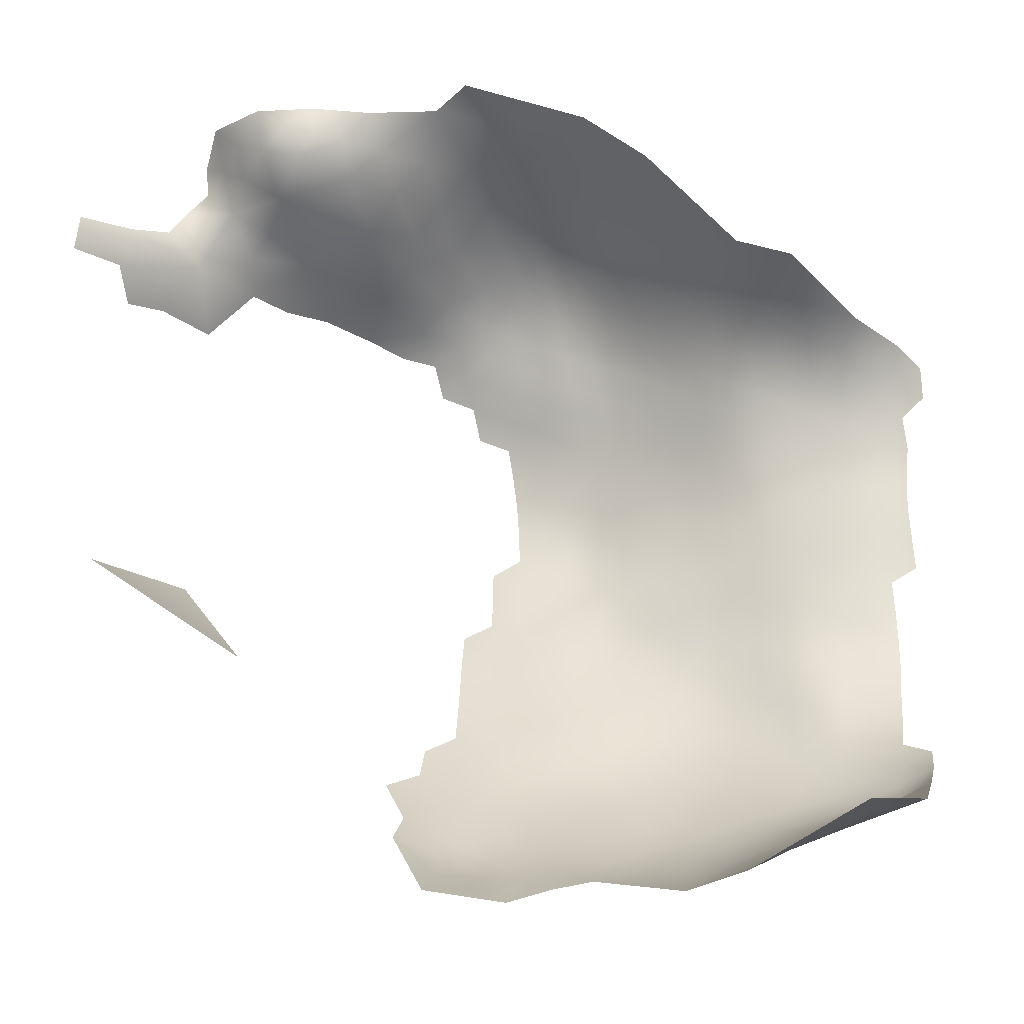
<metadata>
{"format":"obj","ext":"obj","renderer":"f3d","projection":"perspective","resolution":1024,"background":"white","views":[{"elev":-35.2,"azim":-161.2,"up":"+Y"}]}
</metadata>
<code>
v -282 388.4 158.1
v -279 382.2 157.7
v -279 386.1 157
v -282.1 392.4 157.1
v -278.9 378.4 158.2
v -278.8 374.3 158.1
v -275.5 376.3 157.3
v -275.6 380.2 156.9
v -279 390 156.1
v -275.7 384.1 156.1
v -275.8 387.9 155.5
v -279 393.9 155.1
v -282.1 396.3 156
v -272.2 378.1 156.4
v -272.2 381.9 155.7
v -272.2 374 156.1
v -269 375.9 155.4
v -268.9 380 155.3
v -268.9 383.9 154.9
v -265.6 378 155
v -265.6 382 155
v -268.9 387.7 154.4
v -272.3 385.8 155.2
v -265.6 385.8 154.5
v -262.1 376 155.3
v -262.1 379.9 155.2
v -265.6 374 155
v -268.9 372 154.9
v -265.5 370.1 155.1
v -262.1 372.1 155.4
v -258.7 374 155.6
v -258.7 377.9 155.5
v -262.2 383.8 154.9
v -258.7 381.8 155.3
v -268.8 368.1 154.7
v -265.5 366.1 155.1
v -262.2 368 155.4
v -258.7 370 155.4
v -255.3 375.9 155.5
v -255.3 371.9 155.3
v -255.3 379.8 155.3
v -255.3 383.7 154.8
v -251.9 377.8 155.2
v -251.9 381.7 154.9
v -255.3 387.5 154.3
v -258.7 385.6 154.6
v -251.9 385.5 154.5
v -258.7 366 154.9
v -255.3 367.9 154.8
v -251.9 373.8 154.9
v -251.9 369.8 154.4
v -251.9 365.7 153.8
v -248.5 367.8 153.4
v -248.3 371.8 153.9
v -248.3 375.8 154.4
v -251.9 389.4 154.2
v -255.3 391.3 153.9
v -255.4 395.2 153.5
v -258.8 393.2 153.3
v -258.7 389.4 153.9
v -251.9 393.2 154
v -255.4 363.6 153.8
v -248.3 363.7 152.3
v -252 361.6 152.6
v -248.5 379.7 154.9
v -258.8 397.1 152.6
v -258.8 400.9 151.6
v -258.9 404.5 150
v -262.2 402.5 150.5
v -262.2 398.9 151.9
v -255.4 399.1 152.6
v -255.4 402.9 151.5
v -255.5 406.5 149.7
v -252 401.1 152.5
v -252 404.8 151.2
v -255.5 409.9 147.4
v -259 407.8 148
v -252 408.4 149.2
v -262.4 406 148.5
v -252 397.2 153.3
v -248.6 395.2 154
v -248.6 399.1 153.4
v -248.7 402.9 152.3
v -245.3 397.2 154.2
v -245.3 401.1 153.3
v -248.7 406.6 150.8
v -245.3 404.8 151.9
v -241.8 399.2 154.1
v -241.9 402.9 152.7
v -245.3 393.2 154.3
v -241.9 395.3 154.8
v -241.9 406.6 151.3
v -242 410.1 149.3
v -245.4 408.3 150.2
v -238.5 404.8 152.1
v -238.5 408.4 150.4
v -238.5 411.8 148.1
v -235.1 406.6 151.3
v -235.1 410.2 149.6
v -242 413.4 146.8
v -242 416.6 144.3
v -245.5 415.2 145.6
v -245.5 411.9 148
v -238.5 414.9 145.5
v -238.5 401 153.3
v -259 411.2 145.8
v -262.5 409.1 146.4
v -231.7 408.3 150.6
v -231.7 411.8 148.5
v -231.7 415 145.8
v -235.2 413.4 147
v -228.1 413.5 147.3
v -228.1 416.6 144.4
v -228.1 419.7 141.4
v -231.8 418 143
v -224.4 418.3 142.8
v -224.4 421.3 139.6
v -235.4 416.5 144.4
v -228.1 422.7 138
v -231.9 421.1 139.9
v -231.7 404.7 152
v -235.1 402.8 152.4
v -235.1 399 153.2
v -231.7 400.9 152.5
v -262.2 395.1 152.7
v -265.7 404.3 149.9
v -265.6 400.6 151.3
v -252 411.9 147
v -255.5 413.3 145.2
v -262.5 412.4 144
v -266.1 410.7 145.4
v -266 407.5 147.9
v -265.6 396.9 152.2
v -235.4 419.6 142.1
v -248.7 410.1 148.8
v -259 414.5 143.2
v -269.2 406.1 149.4
v -269 402.5 151.1
v -269 398.8 152.3
v -238.9 418.1 143
v -262.2 391.2 153.4
v -265.5 393.1 153
v -265.5 389.3 153.9
v -262.2 387.4 154.1
v -268.9 395 153
v -272.3 397.1 152.9
v -272.2 393.2 153.7
v -268.9 391.2 153.7
v -272.3 389.4 154.6
v -275.6 391.5 154.7
v -262.2 363.9 154.6
v -265.6 361.9 154.4
v -262.2 359.8 153.2
v -258.7 361.7 153.7
v -244.5 369.9 152.5
v -244.5 365.8 151.7
v -272.5 400.8 152.2
v -251.9 415.4 144.7
v -248.6 413.8 146.4
v -231.8 396.8 152.7
v -228.4 394.9 152.1
v -231.8 392.8 152.6
v -228.4 390.9 151.9
v -228.4 386.9 151.6
v -231.8 388.9 152.5
v -235.2 390.7 153.3
v -235.2 394.8 153.4
v -235.2 386.9 152.9
v -231.9 384.9 152
v -235.3 382.7 152.2
v -231.9 380.9 151.3
v -228.4 383.1 151.1
v -228.4 379.1 150.4
v -225 381.2 150
v -225 385.2 150.8
v -232 376.8 150.6
v -228.5 375 149.7
v -225 377.2 149.4
v -225 373.1 148.6
v -225.1 368.9 147.7
v -221.6 367.1 146.5
v -228.6 370.7 148.9
v -228.7 366.6 147.7
v -225.1 364.7 146.5
v -228.8 362.4 146.4
v -225.2 360.6 144.9
v -221.6 362.9 144.9
v -218.3 360.7 142.2
v -232.3 364.2 148.1
v -232.3 368.3 149.1
v -232.3 372.4 150
v -235.9 370 150.1
v -235.9 366 149.3
v -235.9 362 148.5
v -232.4 360.1 146.7
v -239.7 367.9 150.5
v -239.6 363.9 149.9
v -239.6 359.6 148.6
v -236 357.8 146.9
v -243.5 361.6 150.5
v -235.8 374.1 150.9
v -232.4 356 145.1
v -228.8 358.3 144.9
v -239.6 371.9 151.4
v -225.2 356.5 142.9
v -221.9 359 143
v -221.5 354.7 140.2
v -225.2 351.9 140.6
v -221.6 350.5 136.7
v -239.2 376.2 152.2
v -243.4 374.2 153
v -278.6 366 156.3
v -278.6 370.1 157.3
v -278.6 362 154.7
v -275 364.2 155.2
v -275 368.2 156.2
v -282 360 153.8
v -278.7 357.9 152.4
v -274.9 360 153.5
v -275.2 372.2 156.7
v -271.8 370.2 155.6
v -271.6 366.2 155.1
v -271.5 362.2 154.3
v -268.4 364.2 154.5
v -270.9 358.2 153.2
v -274.6 356.2 151.9
v -269.7 409.4 147.2
v -269.8 412.7 144.3
v -270.2 415.4 139.7
v -274.1 414.6 141.7
v -273.4 411.8 146
v -266.2 413.7 142.4
v -273.1 408.1 149
v -276.6 410.2 148.1
v -276.5 406.6 150.5
v -272.9 404.5 150.9
v -248.5 387.5 154.4
v -248.5 391.3 154.3
v -245.2 389.3 154.3
v -248.5 383.5 154.6
v -245.2 381.5 154.4
v -245.1 385.4 154.6
v -255.6 359.3 152.3
v -252 357.5 151
v -248.2 359.9 151
v -248.3 356 149.5
v -244.2 358.2 149.4
v -244.8 354.5 147.8
v -252 353.4 149.1
v -248.3 352 147.5
v -235.4 378.7 151.7
v -238.7 380.8 152.9
v -238.7 384.9 153.1
v -241.9 383 154
v -242.1 378.8 153.6
v -266.2 357.6 152.8
v -261.8 355.8 151.4
v -245.2 378 154.1
v -240.2 354.9 146.6
v -236.1 353.5 144.8
v -220.6 422.2 137.7
v -223.9 423.6 135.2
v -242 419.9 141.7
v -241.9 423.2 139.2
v -245.5 421.7 140.6
v -245.4 418.5 143.3
v -238.6 421.4 140.6
v -268.3 360.4 153.9
v -235.5 422.9 139.3
v -232 424.1 136.9
v -241.8 391.1 154.4
v -262.6 415.5 140.9
v -217.4 423 134
v -279 397.9 154.2
v -275.7 395.5 153.9
v -256.2 355 150.5
v -238.5 397.1 154
v -258.8 358 152.3
v -238.5 424.6 137.7
v -242 426.2 135.6
v -245.2 424.6 137.3
v -238.5 388.7 153.6
v -238.5 392.8 154.2
v -275.7 399.5 153
v -279.2 401.7 153.4
v -282.5 400.2 155.5
v -255.5 416.6 142.6
v -270.3 417.4 134.5
v -274.4 416.5 136.5
v -276.3 403.1 152.3
v -255.5 419.7 138.7
v -251.9 418.6 141.9
v -259.1 417.7 139.8
v -282.5 355.8 150
v -248.6 417.3 143.8
v -241.9 386.9 154.1
v -232.4 352 143
v -228.8 354.2 142.9
v -278.1 354.3 150.4
v -244.5 350.7 145.6
v -248.4 347.9 145
v -244.6 346.5 142.8
v -240.5 349.7 143.8
v -279.9 405.2 152.4
v -279.9 408.8 150.3
v -283.2 407.7 152.6
v -283.2 404.1 154.4
v -286.1 410.3 152.9
v -280.4 415.2 140.2
v -275 418.2 129.2
v -270 354.9 151.9
v -265.6 353.5 150.8
v -277.6 413.3 144
v -236.2 349.2 142.6
v -274 352.6 150.2
v -269.6 351.1 149.3
v -259.2 420.5 135.5
v -262.9 418.3 136.9
v -263 420.9 131.7
v -228.1 425.3 132.6
v -255.8 350.8 148.3
v -260.2 352.2 149.3
v -264.3 349.7 147.9
v -259.8 348.1 146.7
v -264.1 345.7 144.1
v -269 347.7 145.3
v -268.3 344.4 141.5
v -264.7 341.4 138.5
v -259.3 343.3 142.2
v -255.8 346.5 145.4
v -251.9 349.2 146.7
v -251.9 345.2 143.8
v -251.9 421.7 137.9
v -255.5 422.6 134.3
v -255.7 424.9 128.4
v -251.1 425.2 132.9
v -251.4 427.4 126.4
v -247 428.2 129.5
v -254.9 427.2 119.8
v -260.7 423.7 124.9
v -244.7 342.5 139.6
v -240.5 345.3 140.8
v -240.6 341 137.2
v -236 343.9 138.8
v -248.5 344.3 142.3
v -235.6 425.6 136
v -283.2 411.1 149.7
v -268.7 420.3 127
v -238.2 427.3 133.4
v -275.1 348.7 145.6
v -266.3 416.4 138.4
v -248.8 420.2 141.4
v -248.6 423.3 137.4
v -266.6 418.7 133.6
v -270.3 418.6 130.9
v -235.9 339.3 135.4
v -286.4 413.4 150.8
v -284.2 414.6 146.4
v -251.6 341.8 140.5
v -261 425.5 114.3
v -226.1 426.2 126.1
v -255.4 342.6 141.8
v -255.8 338.6 137.6
v -242.1 428.7 131.2
v -242.2 430.4 125.7
v -237.4 429.4 128.7
v -246 426.8 133.7
v -231.7 342.1 136
v -247.6 429.9 123.3
v -246.8 431.7 116
v -254.6 429.6 109.6
v -240.7 434.6 111.3
v -280 411.8 147.4
v -259 422.7 130.6
v -271.4 339.6 131.8
v -264.2 337.4 132.5
v -232.3 348 140.9
v -223.5 427.1 118.3
v -232.2 430.6 119.9
v -232.2 432.7 114.1
v -231.5 434.4 109.7
v -237.6 432.8 116.6
v -228.1 429.9 115.2
v -228 432.3 109.9
v -227.7 435.5 106
v -223.6 429.3 110.1
v -224 432.4 106.8
v -223.5 435 105
v -220.9 433.4 104.6
v -220.6 437.3 104.6
v -218.5 430.7 105.4
v -217.7 433.8 103.1
v -214.6 428.6 110.1
v -214 431.7 104.5
v -214.4 435.9 101.6
v -237 431 123.1
v -231.7 428.6 126.9
v -228 428.3 121.8
v -210.5 434.2 105
v -210.4 430.9 107.3
v -207.2 429.3 111.5
v -207.1 433.5 108.2
v -233.4 426.8 132.6
v -278.5 351.3 148.4
v -282.7 351.1 144.8
v -228.8 350.1 141.1
v -229 346.5 139.1
v -225.9 348.4 138.8
v -213.4 426.1 120.3
v -196.9 418.3 114.4
v -200.1 418.8 121.1
v -206.1 423.6 121.2
v -213.1 423.7 129.1
v -242.3 431.8 120.9
v -193.9 417.5 110.9
v -227.4 340.4 131.4
v -221.4 424.4 128.1
v -197.7 382.9 125.7
v -198.8 377 119.1
v -195.1 376.2 107.3
v -231.7 344.6 138.3
v -227.8 344.3 136.2
v -235.8 435.6 108.5
v -240.3 436.8 106.6
v -245.4 433.6 110.6
v -207.2 437.6 104.7
v -203.9 432.6 110.5
v -203.9 435.8 109.3
v -201 430.4 110.6
v -196.6 424.2 104.8
v -192 423.7 100.3
v -194.5 420.2 106.5
v -191 419.6 101.2
v -200 425.6 108.4
v -188.4 415.7 101.4
v -273.4 344.3 139.7
v -202.2 423.2 113.2
v -207.7 426.2 116.8
v -211 427.4 114.7
v -278.2 342 132.4
v -279.7 337.3 120.9
v -282.9 346.2 139.3
v -208.9 423.8 125.7
v -205.4 371.9 126.3
f 292 295 352
f 24 143 22
f 282 296 253
f 103 102 159
f 143 148 22
f 145 139 146
f 142 133 145
f 143 24 144
f 81 61 238
f 157 146 139
f 44 47 42
f 59 141 60
f 45 42 47
f 19 15 18
f 133 142 125
f 237 56 47
f 56 45 47
f 141 59 125
f 141 125 142
f 133 139 145
f 19 21 24
f 11 149 150
f 45 46 42
f 137 126 132
f 44 42 41
f 87 89 92
f 90 81 238
f 124 121 122
f 145 146 147
f 43 41 39
f 125 66 70
f 125 59 66
f 123 124 122
f 23 22 149
f 241 240 65
f 105 122 95
f 105 123 122
f 138 157 139
f 67 70 66
f 56 61 57
f 56 57 45
f 148 149 22
f 19 22 23
f 19 24 22
f 144 33 46
f 43 44 41
f 92 89 95
f 258 241 65
f 56 238 61
f 56 237 238
f 147 149 148
f 239 238 237
f 239 90 238
f 32 39 41
f 32 31 39
f 85 89 87
f 9 11 150
f 44 65 240
f 44 43 65
f 67 66 71
f 67 71 72
f 304 285 290
f 3 9 1
f 105 95 89
f 34 42 46
f 34 46 33
f 45 57 60
f 45 60 46
f 285 284 290
f 285 274 284
f 26 34 33
f 145 148 142
f 145 147 148
f 139 133 127
f 139 127 138
f 277 123 105
f 96 98 99
f 84 85 82
f 84 82 81
f 75 72 74
f 170 251 171
f 21 19 18
f 88 85 84
f 222 224 35
f 240 47 44
f 240 237 47
f 143 142 148
f 143 141 142
f 81 82 80
f 150 149 147
f 83 82 85
f 83 85 87
f 98 95 122
f 30 27 29
f 28 27 17
f 28 29 27
f 135 86 94
f 141 143 144
f 38 31 30
f 271 90 239
f 138 127 126
f 94 87 92
f 133 70 127
f 133 125 70
f 168 165 166
f 36 37 29
f 25 27 30
f 14 18 15
f 40 31 38
f 86 87 94
f 86 83 87
f 69 67 68
f 74 72 71
f 38 37 48
f 162 161 160
f 277 105 88
f 237 242 239
f 7 5 6
f 104 97 111
f 88 105 89
f 88 89 85
f 25 26 20
f 25 20 27
f 91 88 84
f 74 82 83
f 168 282 253
f 58 57 61
f 38 49 40
f 38 48 49
f 21 26 33
f 162 165 163
f 162 163 161
f 69 126 127
f 283 166 167
f 5 8 2
f 5 7 8
f 12 275 274
f 12 274 13
f 99 98 108
f 26 25 32
f 26 32 34
f 58 80 71
f 14 8 7
f 14 15 8
f 220 221 16
f 50 43 39
f 3 10 11
f 3 11 9
f 282 168 166
f 80 82 74
f 80 74 71
f 55 65 43
f 55 43 50
f 25 31 32
f 25 30 31
f 15 19 23
f 36 35 224
f 240 242 237
f 21 18 20
f 21 20 26
f 57 58 59
f 57 59 60
f 137 138 126
f 96 92 95
f 96 95 98
f 75 83 86
f 75 74 83
f 79 126 69
f 221 220 216
f 144 46 60
f 144 60 141
f 132 126 79
f 98 121 108
f 98 122 121
f 277 88 91
f 34 41 42
f 34 32 41
f 1 9 4
f 35 28 221
f 54 51 53
f 254 296 242
f 51 40 49
f 69 70 67
f 69 127 70
f 80 58 61
f 80 61 81
f 233 234 235
f 24 33 144
f 24 21 33
f 132 227 137
f 90 84 81
f 53 51 52
f 221 222 35
f 162 166 165
f 162 167 166
f 254 253 296
f 54 55 50
f 73 72 75
f 235 236 233
f 30 29 37
f 30 37 38
f 51 54 50
f 51 50 40
f 160 124 123
f 93 94 92
f 93 92 96
f 252 251 170
f 20 17 27
f 40 50 39
f 40 39 31
f 169 172 164
f 275 284 274
f 252 253 254
f 66 58 71
f 66 59 58
f 172 175 164
f 29 28 35
f 29 35 36
f 118 115 134
f 197 193 196
f 17 18 14
f 17 20 18
f 136 129 287
f 109 99 108
f 160 167 162
f 223 224 222
f 68 72 73
f 68 67 72
f 216 215 222
f 216 222 221
f 223 222 215
f 241 254 242
f 241 242 240
f 179 178 177
f 164 163 165
f 196 193 192
f 77 76 106
f 173 178 174
f 77 68 73
f 170 171 169
f 173 171 176
f 129 106 76
f 194 189 193
f 265 263 264
f 251 176 171
f 158 128 159
f 255 241 258
f 12 4 9
f 239 242 296
f 155 54 53
f 172 169 171
f 172 171 173
f 267 264 263
f 204 192 201
f 100 93 97
f 52 51 49
f 267 269 279
f 267 279 264
f 16 221 28
f 16 28 17
f 97 93 96
f 113 115 110
f 153 278 154
f 170 253 252
f 79 68 77
f 79 69 68
f 212 216 213
f 212 215 216
f 106 129 136
f 78 86 135
f 177 173 176
f 177 178 173
f 220 213 216
f 172 173 174
f 172 174 175
f 267 140 134
f 267 263 140
f 169 165 168
f 169 164 165
f 258 65 55
f 158 292 287
f 158 287 129
f 111 109 110
f 111 99 109
f 389 388 387
f 201 210 204
f 110 109 112
f 4 12 13
f 97 99 111
f 97 96 99
f 103 135 94
f 191 201 192
f 191 192 190
f 118 134 140
f 11 23 149
f 11 10 23
f 305 235 234
f 78 128 76
f 211 204 210
f 104 118 140
f 77 107 79
f 77 106 107
f 76 77 73
f 76 73 78
f 197 194 193
f 131 227 132
f 78 73 75
f 78 75 86
f 190 192 193
f 184 180 183
f 129 76 128
f 129 128 158
f 286 13 274
f 152 36 224
f 152 151 36
f 286 274 285
f 100 97 104
f 131 107 130
f 131 130 232
f 184 181 180
f 204 196 192
f 254 241 255
f 254 255 252
f 2 8 10
f 2 10 3
f 118 104 111
f 304 306 307
f 304 305 306
f 106 130 107
f 100 102 103
f 101 140 263
f 352 295 266
f 235 290 236
f 135 128 78
f 189 190 193
f 245 63 64
f 136 130 106
f 389 390 388
f 182 183 180
f 104 140 101
f 104 101 100
f 63 53 52
f 113 110 112
f 428 402 427
f 153 154 151
f 283 282 166
f 158 295 292
f 146 157 284
f 146 284 275
f 132 79 107
f 132 107 131
f 232 228 131
f 225 268 223
f 225 223 219
f 156 53 63
f 156 155 53
f 16 17 14
f 16 14 7
f 120 119 270
f 268 152 224
f 268 224 223
f 228 227 131
f 265 352 266
f 275 147 146
f 151 37 36
f 151 48 37
f 203 195 202
f 64 52 62
f 64 63 52
f 134 269 267
f 10 8 15
f 10 15 23
f 91 84 90
f 91 90 271
f 195 203 185
f 186 185 203
f 263 265 266
f 263 266 101
f 244 246 245
f 244 245 64
f 103 94 93
f 103 93 100
f 202 195 199
f 177 182 179
f 117 114 116
f 102 101 266
f 102 100 101
f 243 154 278
f 114 117 119
f 179 182 180
f 260 314 297
f 235 305 304
f 235 304 290
f 167 123 277
f 167 160 123
f 110 115 118
f 110 118 111
f 214 215 212
f 114 115 113
f 275 150 147
f 218 226 219
f 282 283 271
f 272 232 130
f 153 151 152
f 116 114 113
f 195 189 194
f 187 181 184
f 256 312 257
f 120 114 119
f 199 194 198
f 199 195 194
f 12 150 275
f 12 9 150
f 154 62 48
f 154 48 151
f 102 266 295
f 182 191 190
f 182 190 183
f 347 308 306
f 347 306 305
f 283 91 271
f 186 184 185
f 186 187 184
f 220 16 7
f 408 208 406
f 249 250 246
f 297 377 406
f 297 406 298
f 257 278 153
f 257 153 256
f 249 246 244
f 170 169 168
f 170 168 253
f 189 183 190
f 185 189 195
f 205 186 203
f 277 91 283
f 277 283 167
f 226 225 219
f 272 130 136
f 247 245 246
f 247 246 248
f 185 184 183
f 185 183 189
f 233 137 227
f 311 312 256
f 391 392 389
f 236 157 138
f 271 239 296
f 271 296 282
f 226 218 299
f 373 305 234
f 373 347 305
f 243 244 64
f 206 186 205
f 206 187 186
f 357 308 347
f 298 205 203
f 248 246 250
f 377 297 314
f 300 248 250
f 159 102 295
f 159 295 158
f 407 408 406
f 407 406 377
f 276 243 278
f 280 281 264
f 280 264 279
f 202 260 297
f 316 312 311
f 236 137 233
f 236 138 137
f 120 115 114
f 270 269 120
f 421 407 377
f 321 249 276
f 351 232 272
f 218 219 214
f 218 214 217
f 202 298 203
f 202 297 298
f 301 250 331
f 159 135 103
f 159 128 135
f 62 52 49
f 62 49 48
f 301 300 250
f 259 199 198
f 260 199 259
f 260 202 199
f 281 265 264
f 293 272 136
f 243 62 154
f 243 64 62
f 191 182 177
f 191 177 176
f 220 6 213
f 220 7 6
f 276 249 244
f 276 244 243
f 231 227 228
f 256 152 268
f 256 153 152
f 367 281 280
f 290 284 157
f 290 157 236
f 197 198 194
f 197 200 198
f 400 402 399
f 315 316 311
f 188 187 206
f 385 387 388
f 385 384 387
f 219 223 215
f 219 215 214
f 318 351 272
f 293 136 287
f 120 269 134
f 120 134 115
f 323 324 322
f 345 301 332
f 345 302 301
f 231 234 233
f 231 233 227
f 334 317 291
f 390 389 392
f 342 303 302
f 302 300 301
f 302 303 300
f 330 331 321
f 322 321 276
f 332 301 331
f 332 331 330
f 318 272 293
f 346 279 269
f 346 269 270
f 324 321 322
f 324 330 321
f 207 206 205
f 394 400 399
f 208 298 406
f 294 299 218
f 331 250 249
f 331 249 321
f 252 255 210
f 210 251 252
f 317 293 291
f 317 318 293
f 201 191 176
f 334 291 333
f 394 392 391
f 341 302 345
f 341 342 302
f 285 304 307
f 285 307 286
f 315 226 299
f 256 268 225
f 256 225 311
f 201 251 210
f 201 176 251
f 262 117 261
f 262 119 117
f 384 386 387
f 372 423 424
f 311 225 226
f 311 226 315
f 364 280 349
f 364 367 280
f 353 265 281
f 403 346 270
f 401 427 402
f 211 210 255
f 211 255 258
f 422 421 368
f 422 407 421
f 291 293 287
f 343 356 344
f 230 313 231
f 291 287 292
f 394 395 392
f 426 399 402
f 229 232 351
f 399 395 394
f 354 351 318
f 230 231 228
f 338 367 364
f 353 333 352
f 353 352 265
f 333 291 292
f 333 292 352
f 343 342 341
f 343 344 342
f 247 198 200
f 366 364 349
f 325 324 323
f 209 208 408
f 209 207 208
f 355 288 354
f 403 349 346
f 358 347 373
f 358 357 347
f 359 332 362
f 359 345 332
f 319 354 318
f 319 318 317
f 326 325 323
f 349 279 346
f 349 280 279
f 368 421 344
f 368 344 356
f 401 402 400
f 294 218 217
f 205 298 208
f 205 208 207
f 336 333 353
f 336 334 333
f 362 332 330
f 363 359 362
f 336 367 338
f 393 400 394
f 245 247 200
f 320 403 270
f 381 384 385
f 229 230 228
f 229 228 232
f 320 119 262
f 320 270 119
f 404 315 299
f 288 351 354
f 288 229 351
f 211 54 155
f 365 366 396
f 374 319 317
f 374 317 334
f 289 229 288
f 382 379 380
f 289 230 229
f 369 365 414
f 414 365 396
f 204 211 155
f 335 374 334
f 335 334 336
f 211 258 55
f 211 55 54
f 197 196 156
f 197 156 200
f 393 394 391
f 426 402 428
f 383 386 384
f 316 323 312
f 316 326 323
f 438 401 439
f 313 234 231
f 313 373 234
f 382 396 379
f 63 245 200
f 63 200 156
f 416 422 368
f 312 322 257
f 312 323 322
f 196 204 155
f 196 155 156
f 327 325 326
f 303 314 260
f 276 278 257
f 276 257 322
f 259 303 260
f 313 309 358
f 313 358 373
f 350 315 404
f 401 429 427
f 365 364 366
f 414 396 382
f 350 326 316
f 350 316 315
f 367 353 281
f 367 336 353
f 329 362 330
f 329 363 362
f 300 303 259
f 300 259 248
f 309 313 230
f 397 396 366
f 383 380 379
f 369 337 338
f 340 374 335
f 425 372 424
f 342 314 303
f 422 408 407
f 366 349 403
f 366 403 397
f 380 383 384
f 380 384 381
f 259 198 247
f 259 247 248
f 309 230 289
f 310 355 348
f 390 392 395
f 404 299 294
f 404 294 405
f 188 206 207
f 409 438 439
f 344 421 377
f 310 288 355
f 310 289 288
f 432 431 430
f 432 433 431
f 393 401 400
f 393 439 401
f 387 391 389
f 341 345 359
f 328 325 327
f 328 329 325
f 361 398 397
f 397 398 379
f 397 379 396
f 385 388 390
f 348 355 354
f 348 354 319
f 397 403 320
f 397 320 361
f 398 378 383
f 398 383 379
f 329 324 325
f 329 330 324
f 344 314 342
f 344 377 314
f 380 381 423
f 417 361 320
f 417 320 262
f 365 369 338
f 365 338 364
f 370 369 414
f 337 335 336
f 337 336 338
f 426 395 399
f 409 412 438
f 409 443 412
f 273 262 261
f 273 417 262
f 411 410 437
f 340 319 374
f 386 391 387
f 423 381 385
f 436 327 326
f 436 326 350
f 437 438 412
f 437 412 411
f 378 386 383
f 361 378 398
f 437 401 438
f 328 363 329
f 350 404 405
f 382 380 423
f 382 423 372
f 340 348 319
f 417 273 413
f 413 443 409
f 370 372 425
f 416 368 356
f 422 209 408
f 339 340 335
f 339 335 337
f 410 415 432
f 376 363 328
f 437 434 429
f 437 429 401
f 436 442 440
f 371 360 339
f 339 337 369
f 360 340 339
f 339 370 371
f 339 369 370
f 375 376 328
f 371 370 425
f 370 414 382
f 370 382 372
f 436 328 327
f 393 391 386
f 350 442 436
f 350 405 442
f 409 439 393
f 378 361 417
f 375 436 440
f 375 328 436
f 363 341 359
f 417 413 409
f 417 409 378
f 437 430 434
f 437 410 432
f 437 432 430
f 310 309 289
f 416 209 422
f 444 419 418
f 375 440 441
f 378 393 386
f 378 409 393
f 360 348 340
f 371 425 424
f 441 376 375
f 420 418 419
f 441 440 442
f 444 420 419

</code>
